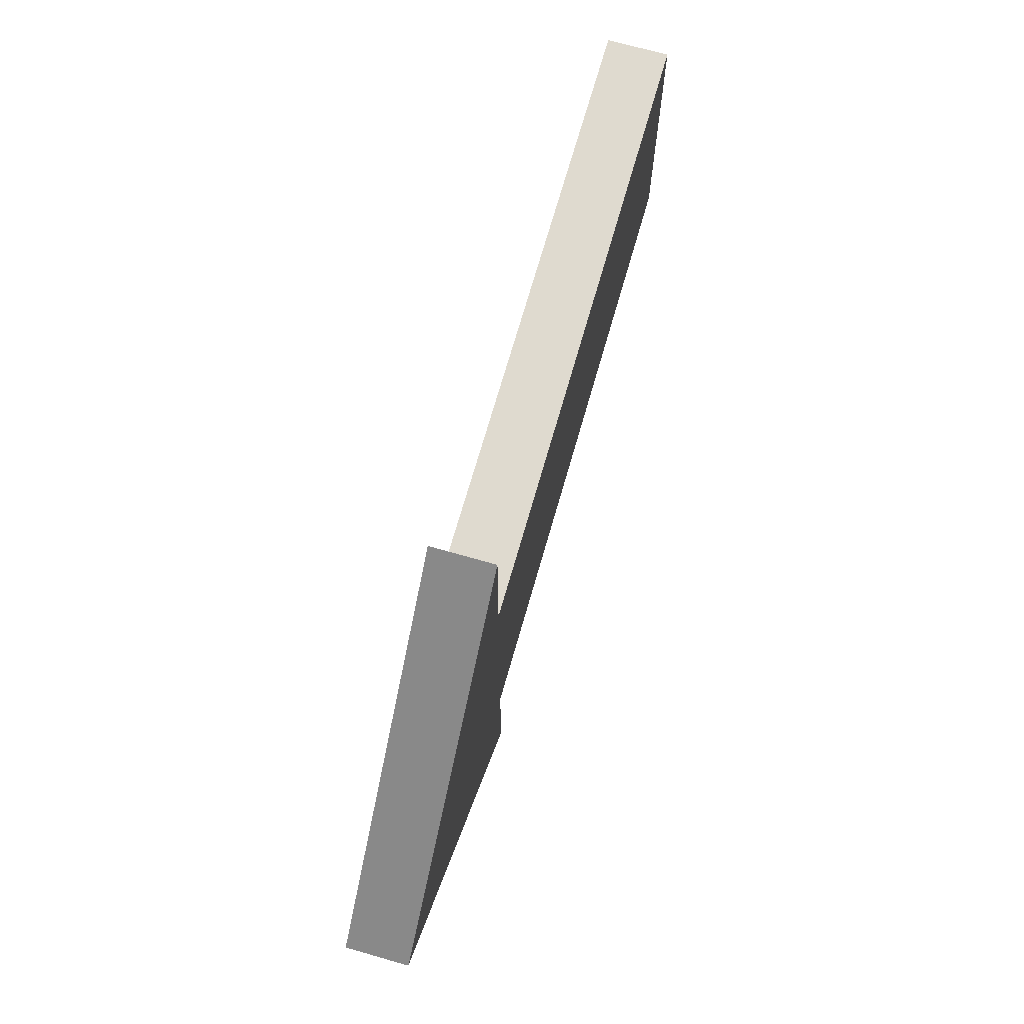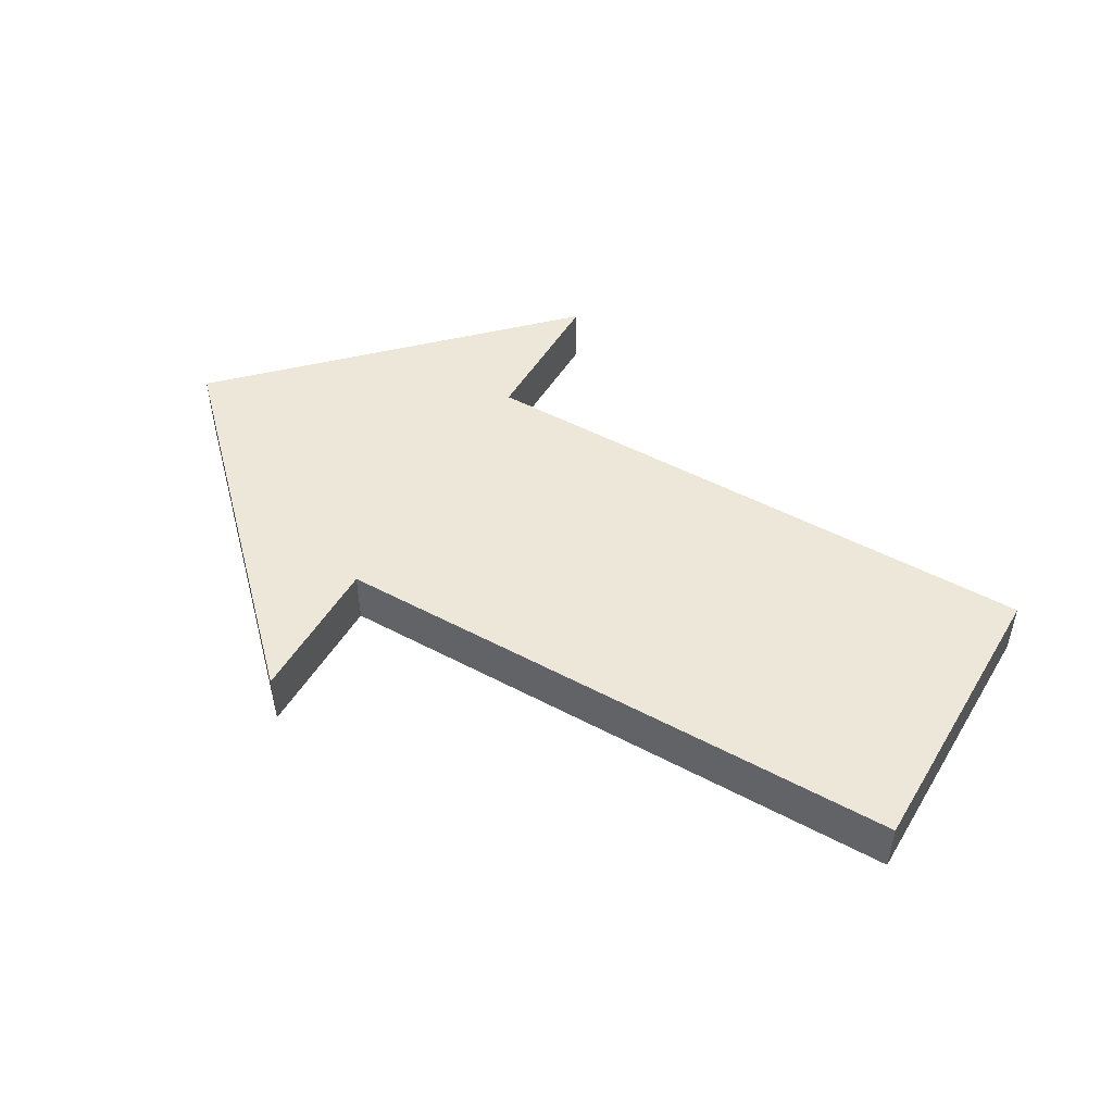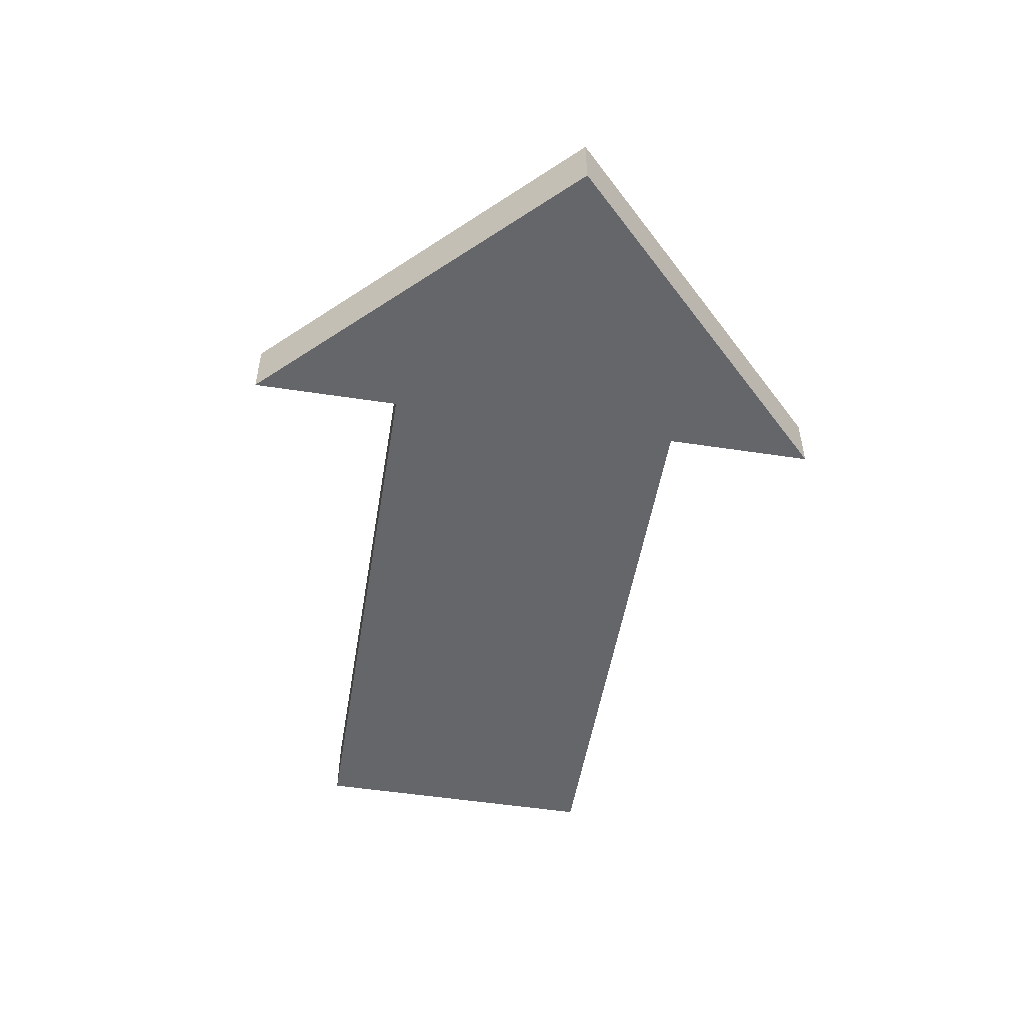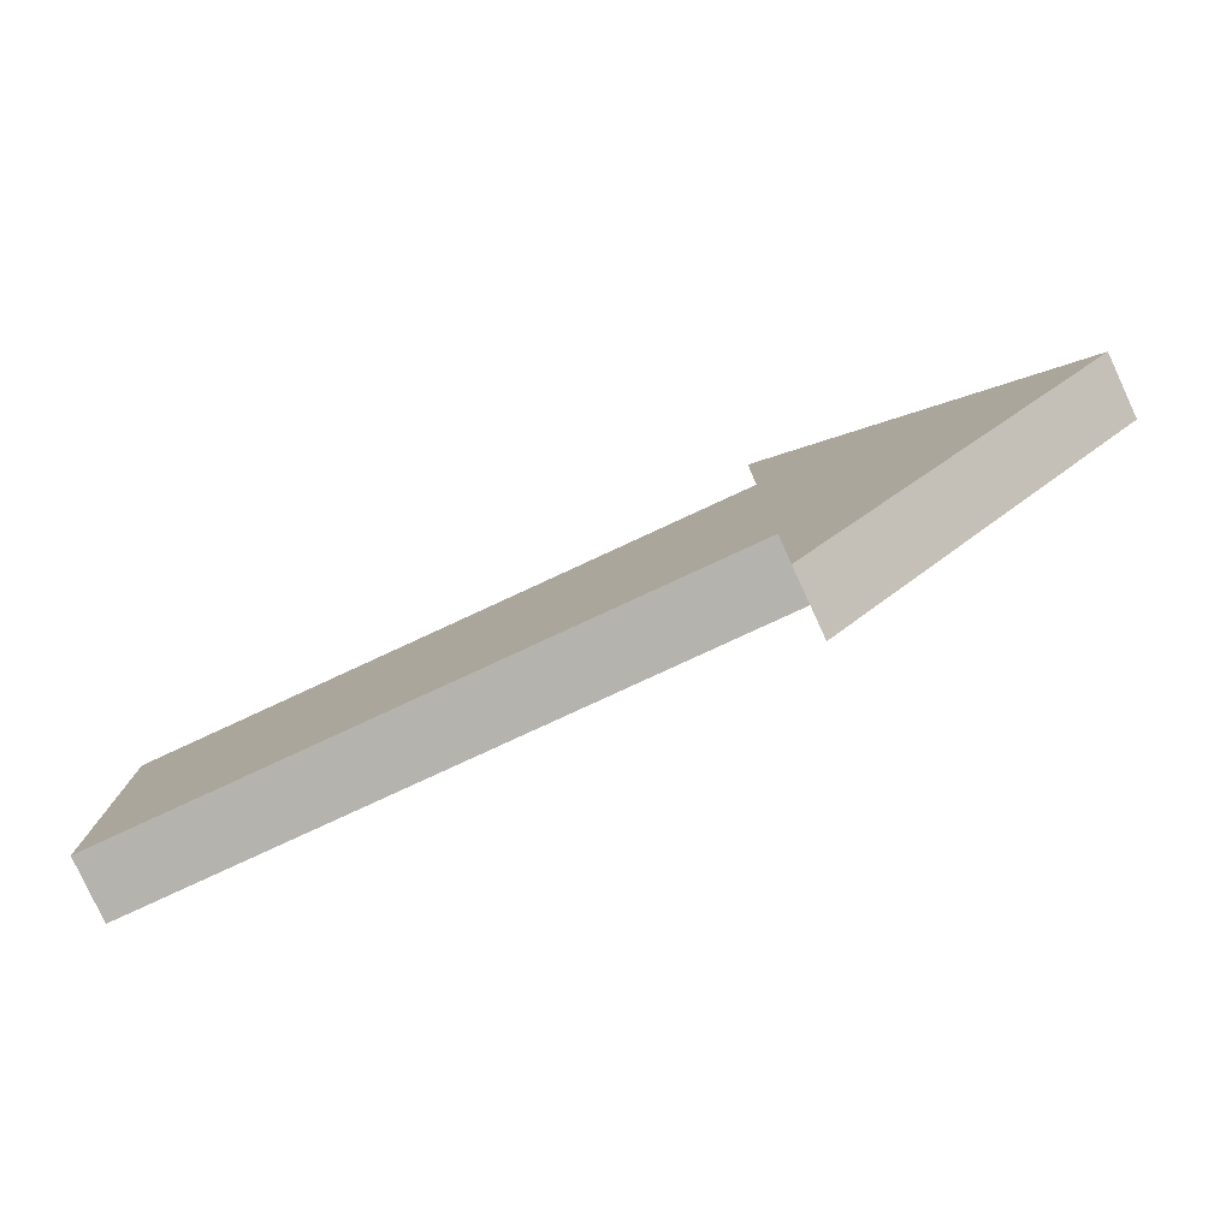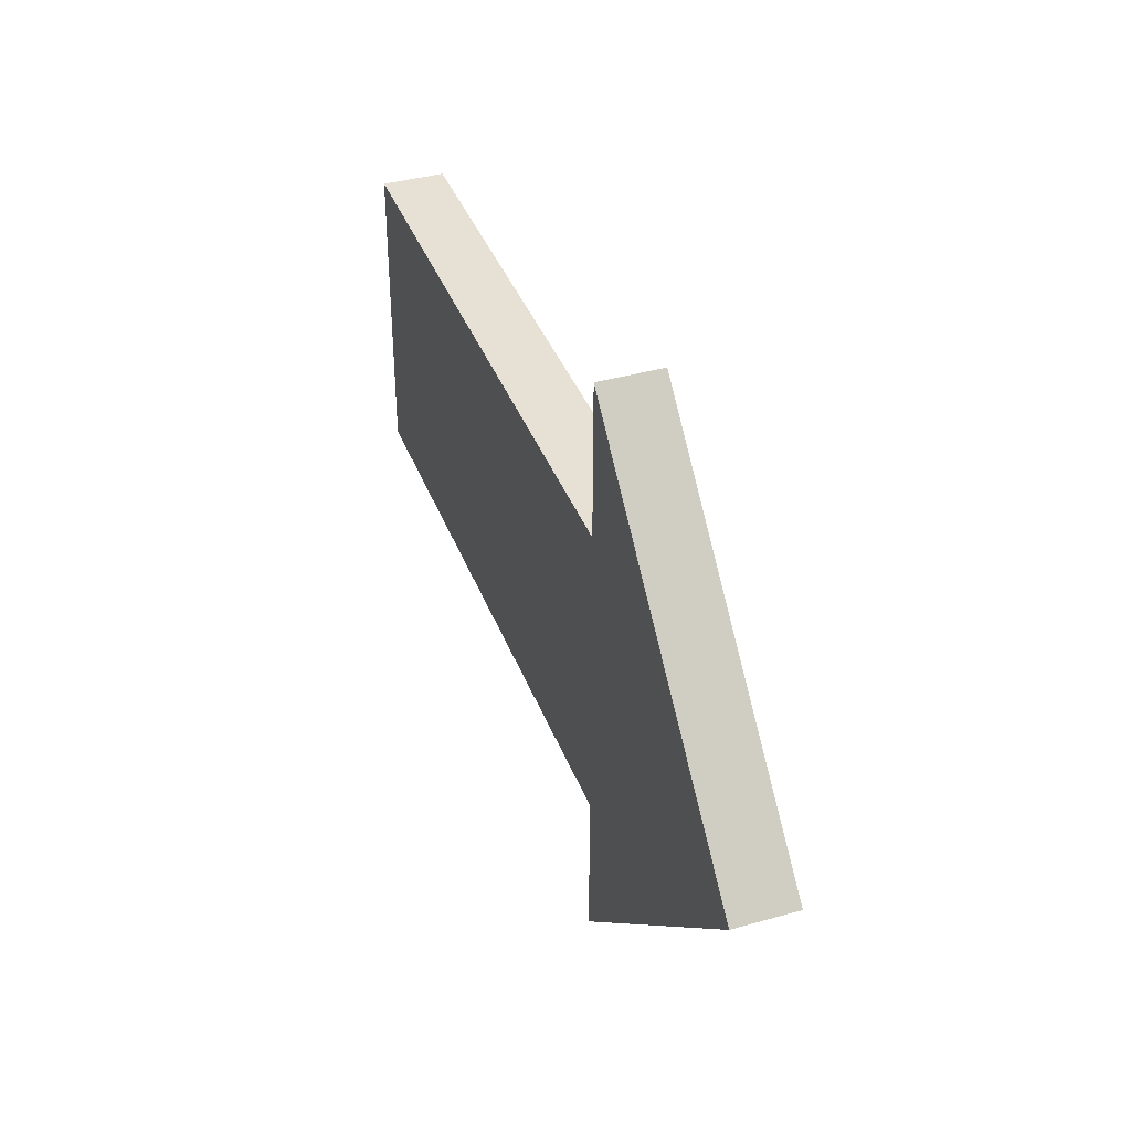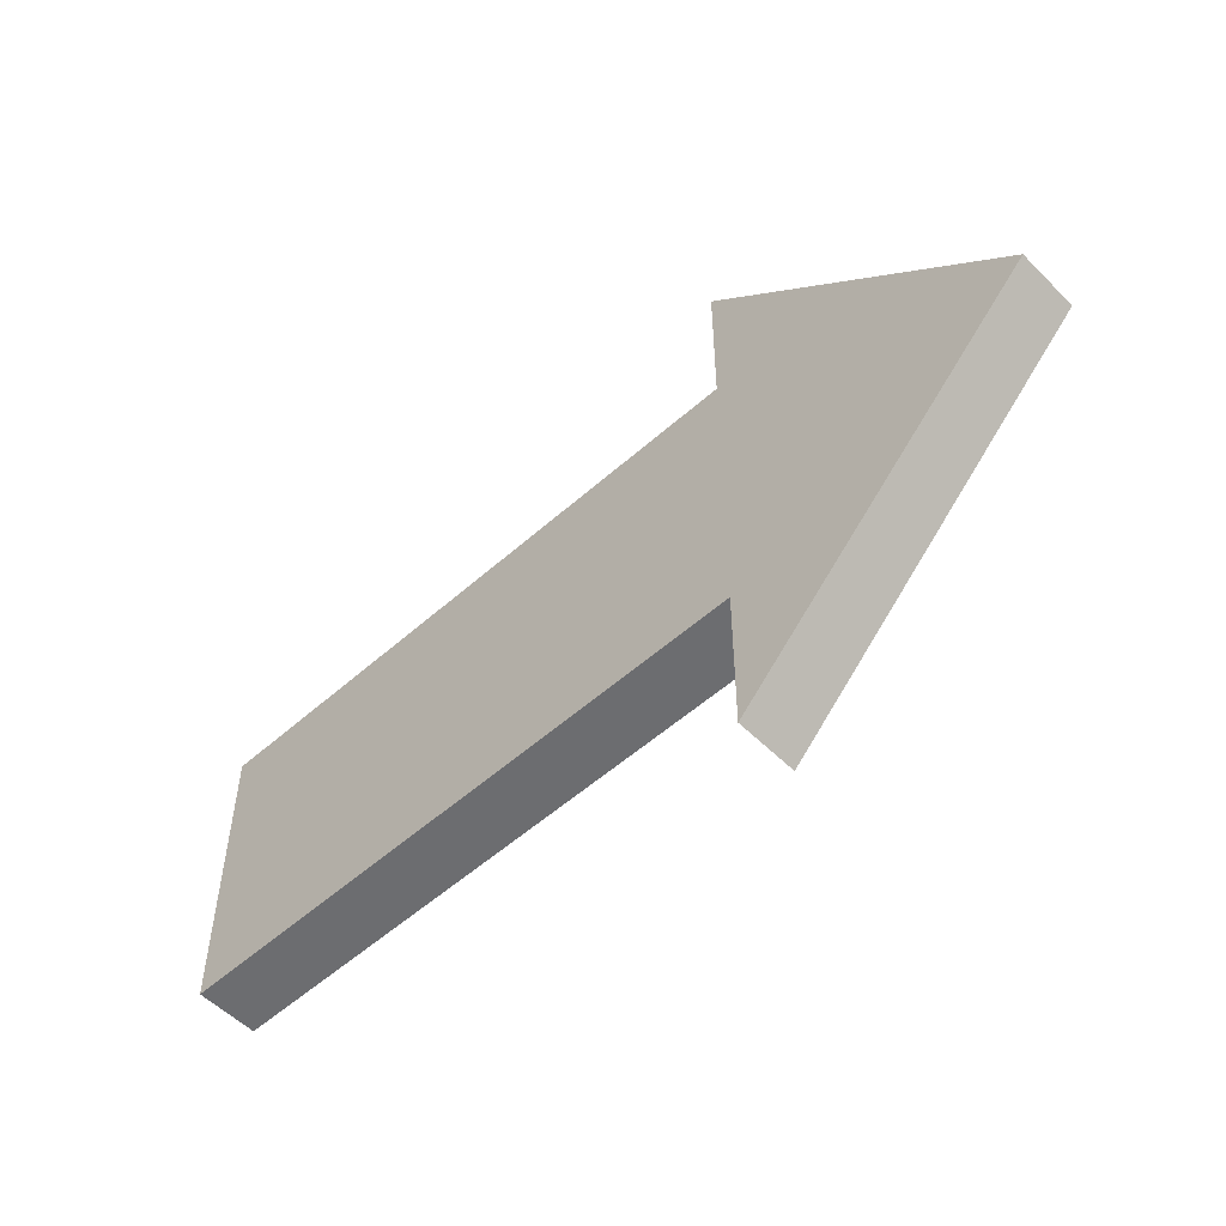
<metadata>
{"format":"obj","ext":"obj","renderer":"f3d","projection":"perspective","resolution":1024,"background":"white","views":[{"elev":70.8,"azim":106.0,"up":"+Y"},{"elev":49.9,"azim":-149.8,"up":"+Z"},{"elev":-51.7,"azim":80.6,"up":"+Z"},{"elev":-80.0,"azim":24.8,"up":"+Y"},{"elev":39.0,"azim":70.4,"up":"+Y"},{"elev":-54.0,"azim":43.4,"up":"+Y"}]}
</metadata>
<code>
o Box
v 0.5 0.25 0.05
v 0.5 0.25 -0.05
v 0.5 -0.25 0.05
v 0.5 -0.25 -0.05
v -0.5 0.25 -0.05
v -0.5 0.25 0.05
v -0.5 -0.25 -0.05
v -0.5 -0.25 0.05
f 1 3 4 2
f 5 7 8 6
f 5 6 1 2
f 8 7 4 3
f 6 8 3 1
f 2 4 7 5
o Box1
v 0.9939 0.000517 0.05
v 0.9939 0.000517 -0.05
v 0.4939 0.5 -0.05
v 0.4939 0.5 0.05
v 0.4939 -0.5 -0.05
v 0.4939 -0.5 0.05
f 11 13 14 12
f 11 12 9 10
f 14 13 10 9
f 12 14 9
f 10 13 11

</code>
